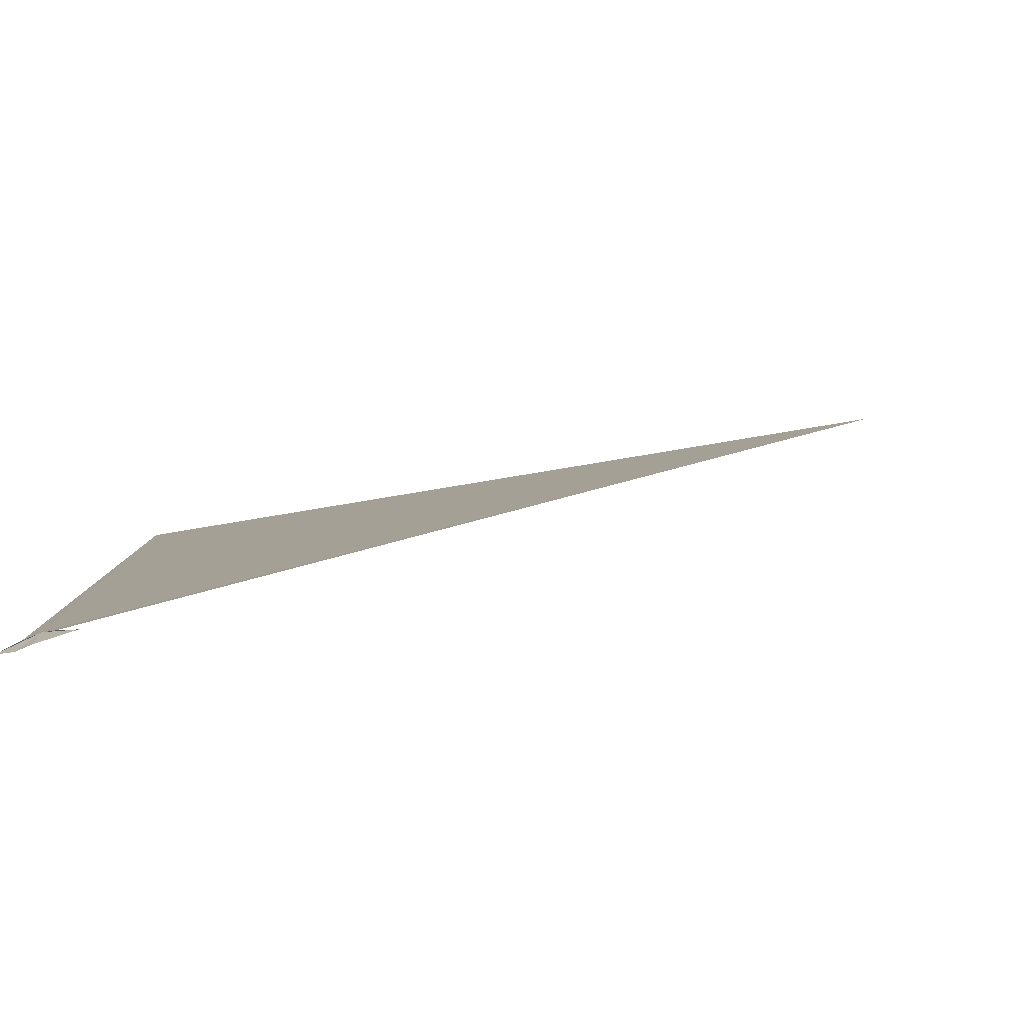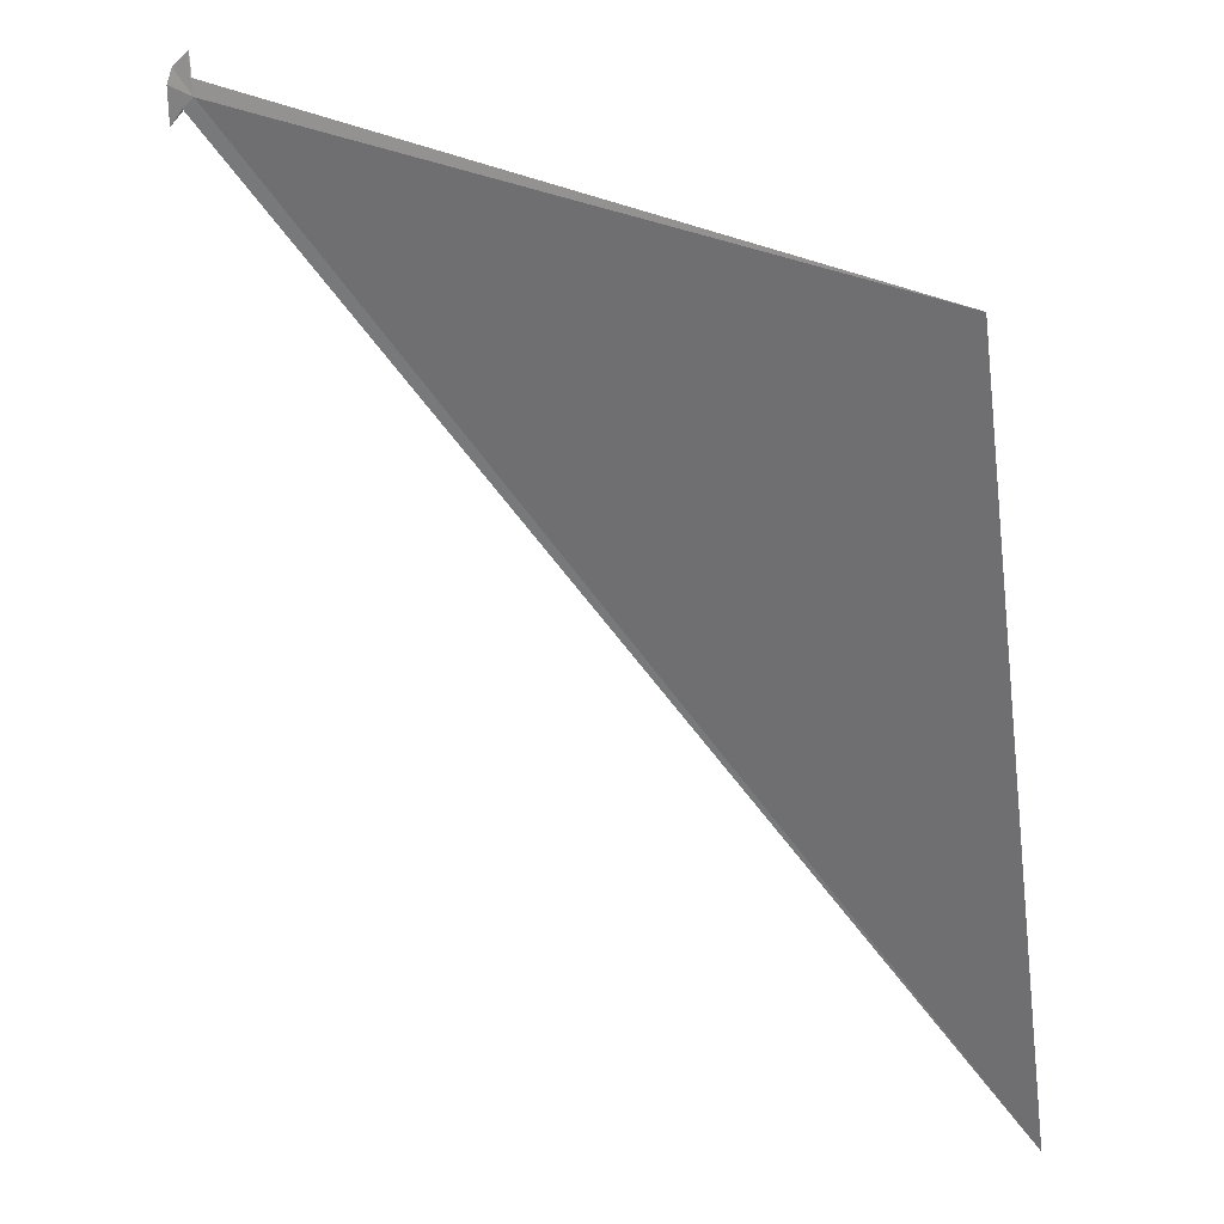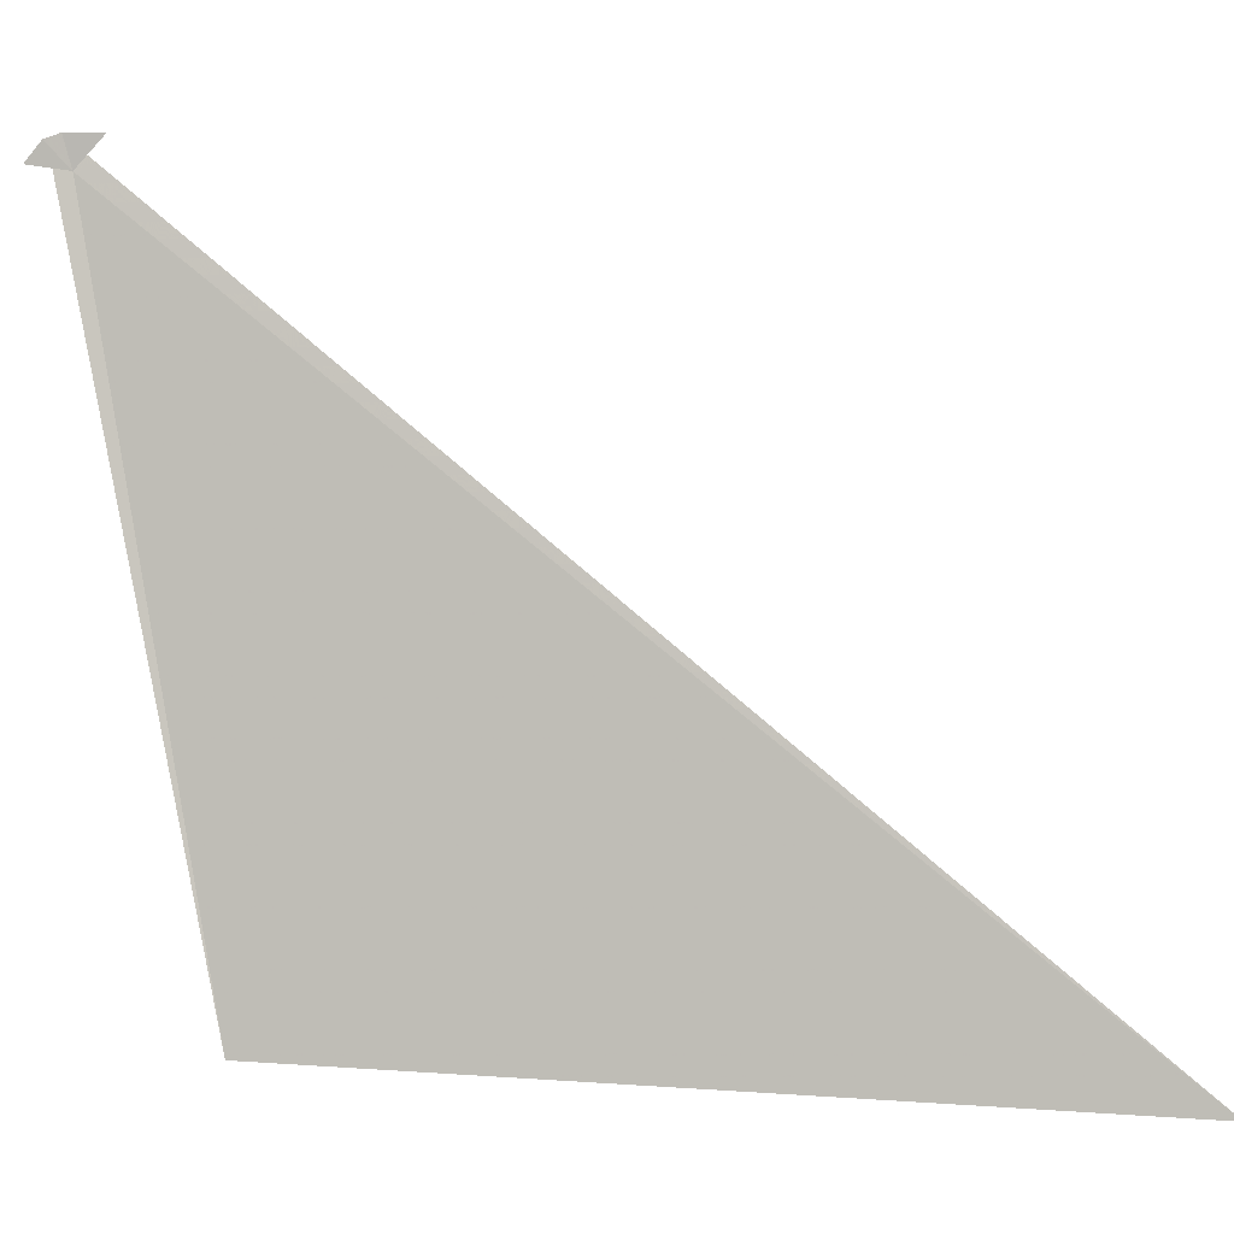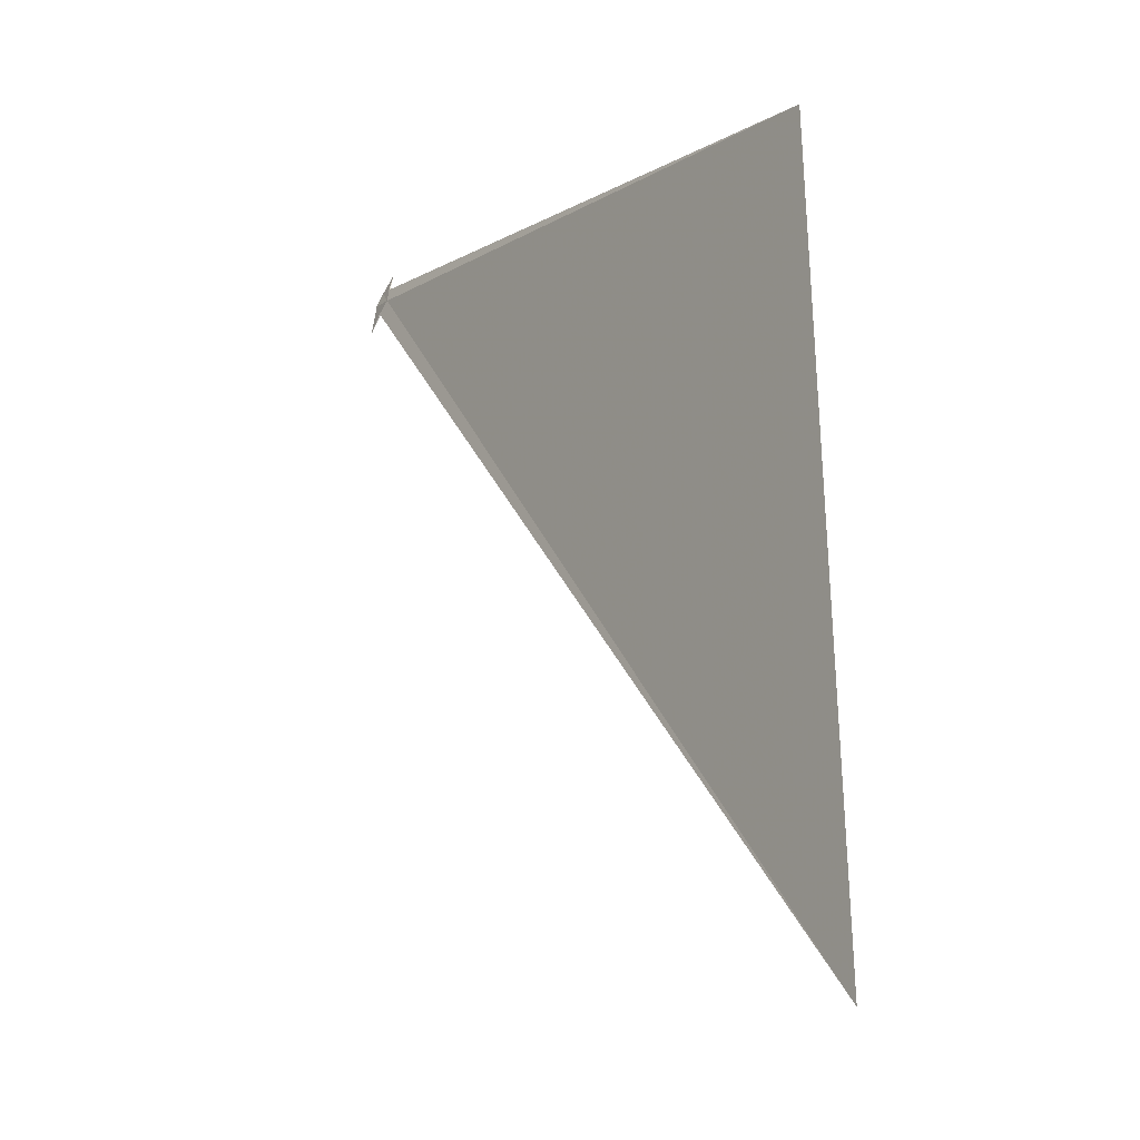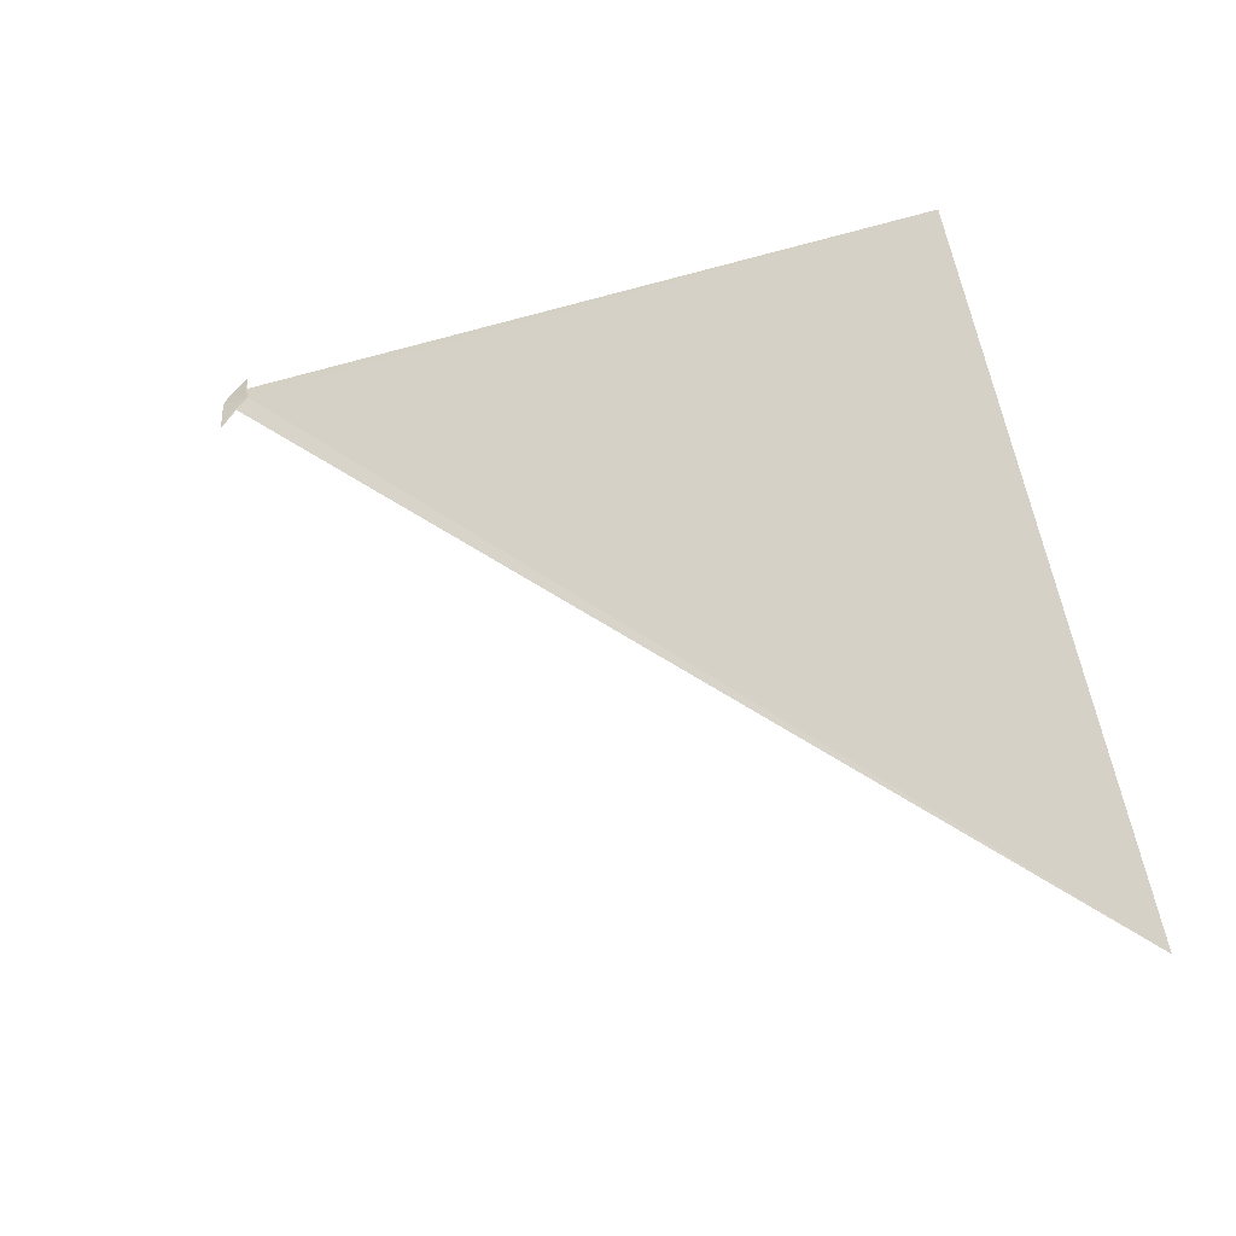
<metadata>
{"format":"obj","ext":"obj","renderer":"f3d","projection":"perspective","resolution":1024,"background":"white","views":[{"elev":63.6,"azim":88.1,"up":"+Y"},{"elev":38.7,"azim":-93.9,"up":"+Z"},{"elev":-30.3,"azim":108.6,"up":"+Y"},{"elev":-10.5,"azim":-65.7,"up":"+Z"},{"elev":-29.2,"azim":-97.1,"up":"+Z"}]}
</metadata>
<code>
v 74.86 129.4 45.46
v 74.95 129.4 45.62
v 75.06 129.4 45.84
v 75.12 129.6 45.64
v 75.09 129.7 45.48
v 74.96 129.7 45.11
v 74.9 129.5 45.32
v 70.72 122.8 45.46
v 68.96 121.8 37
f 1 2 3
f 1 3 4
f 1 4 5
f 1 5 6
f 1 6 7
f 1 8 2
f 1 9 8
f 1 7 9

</code>
